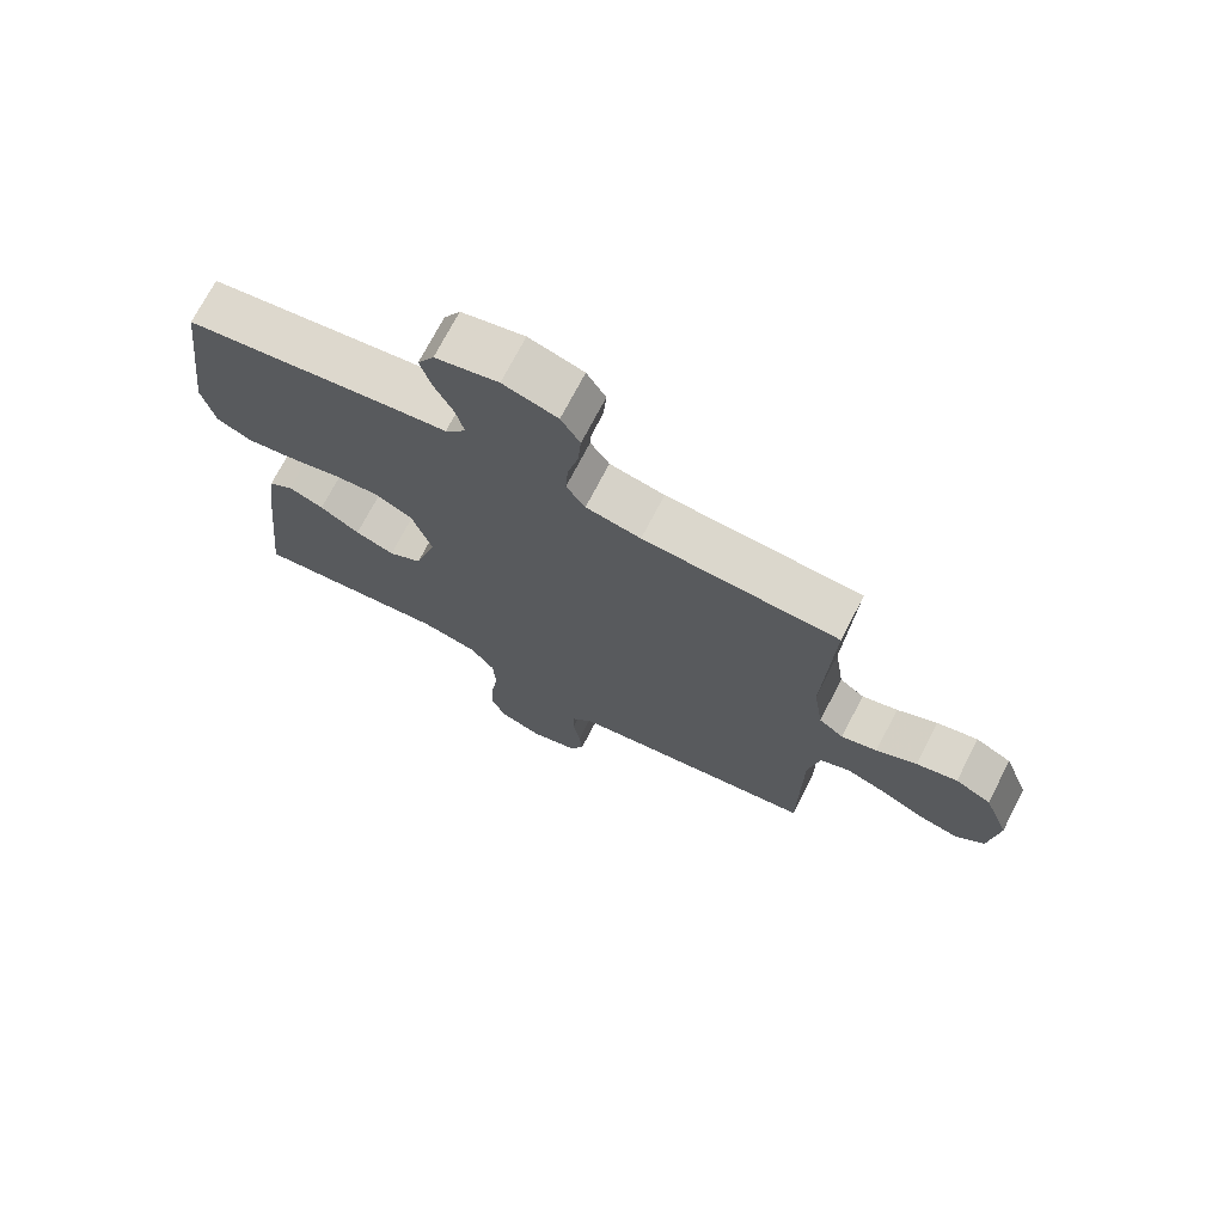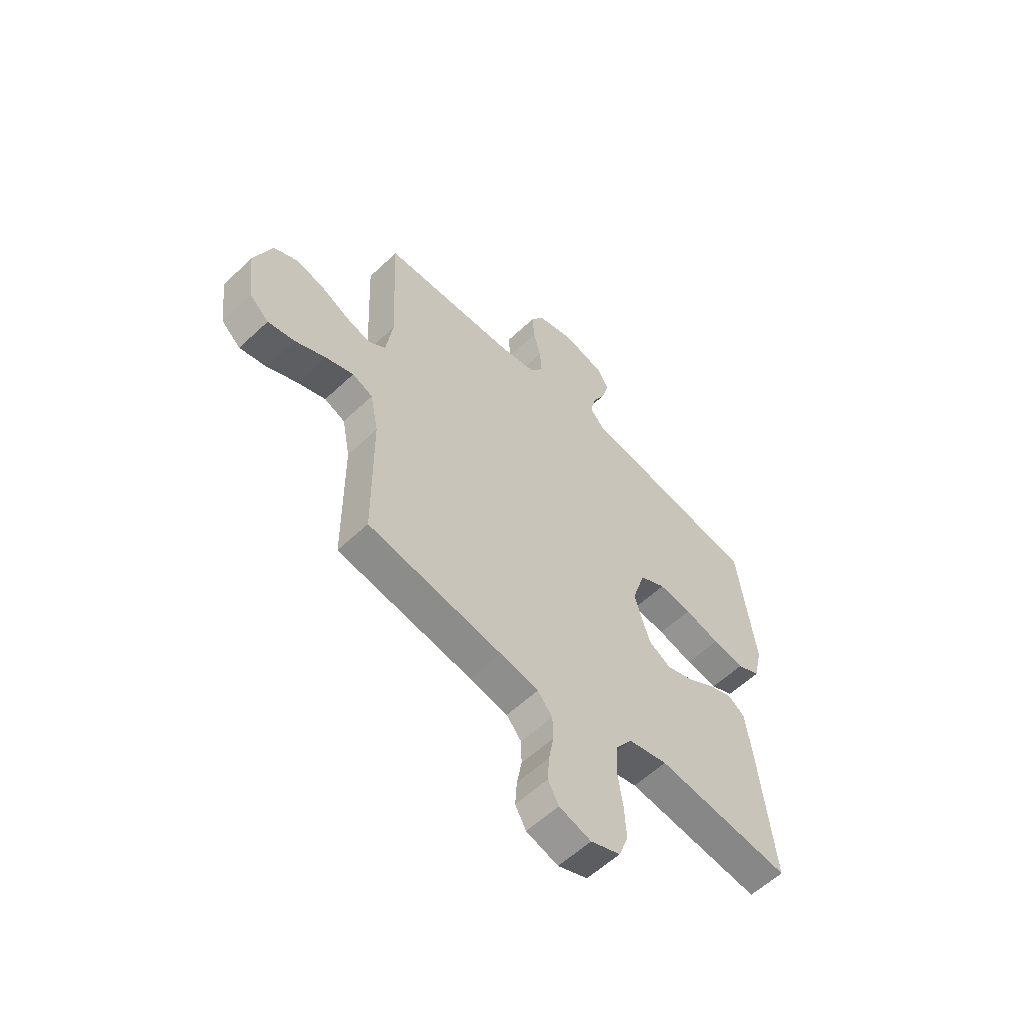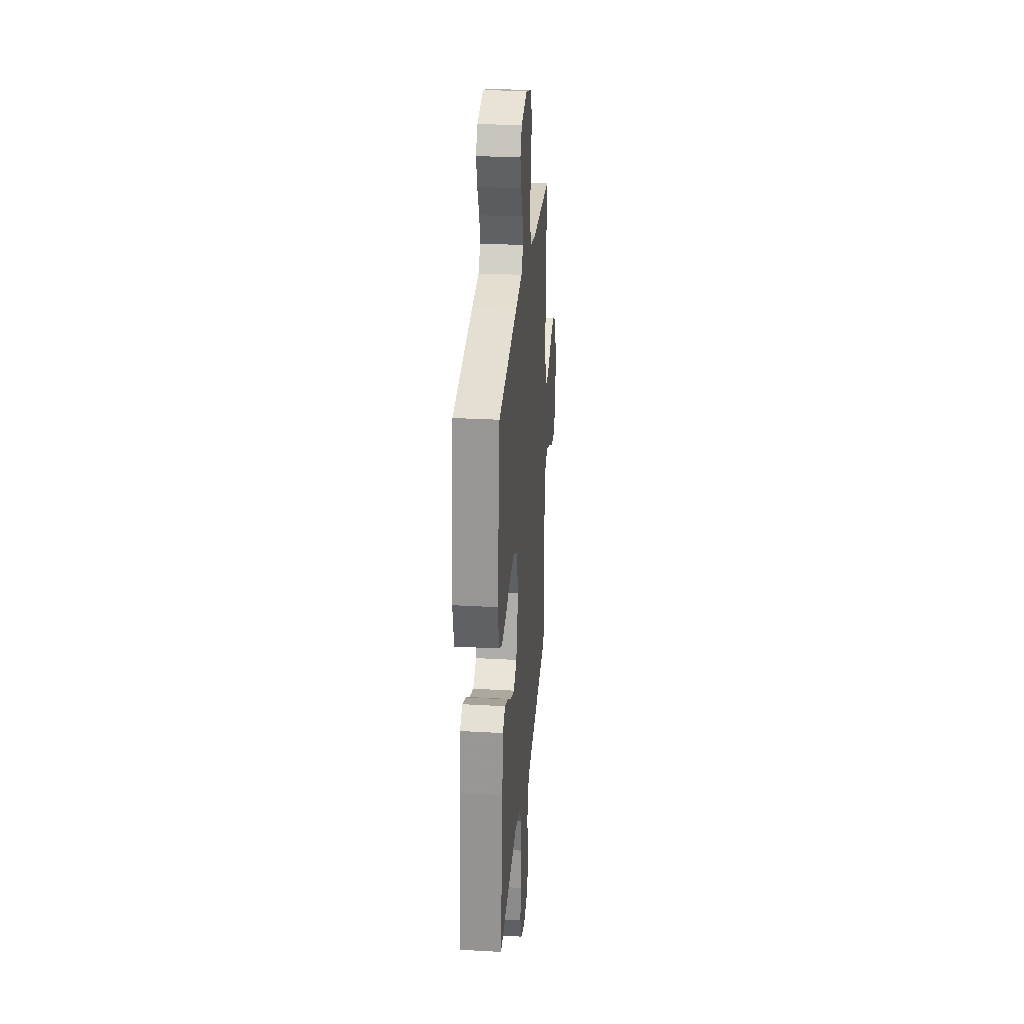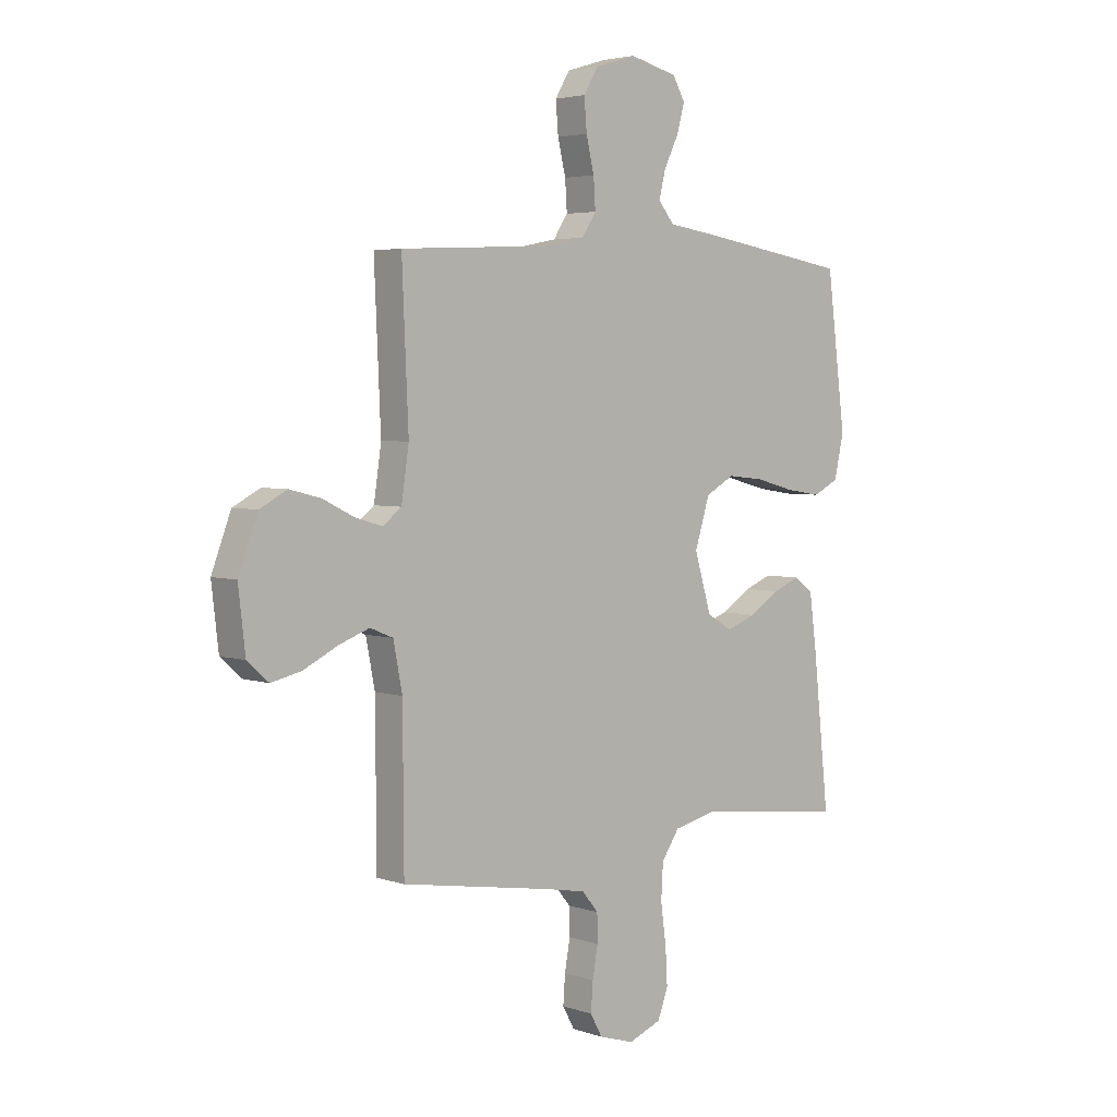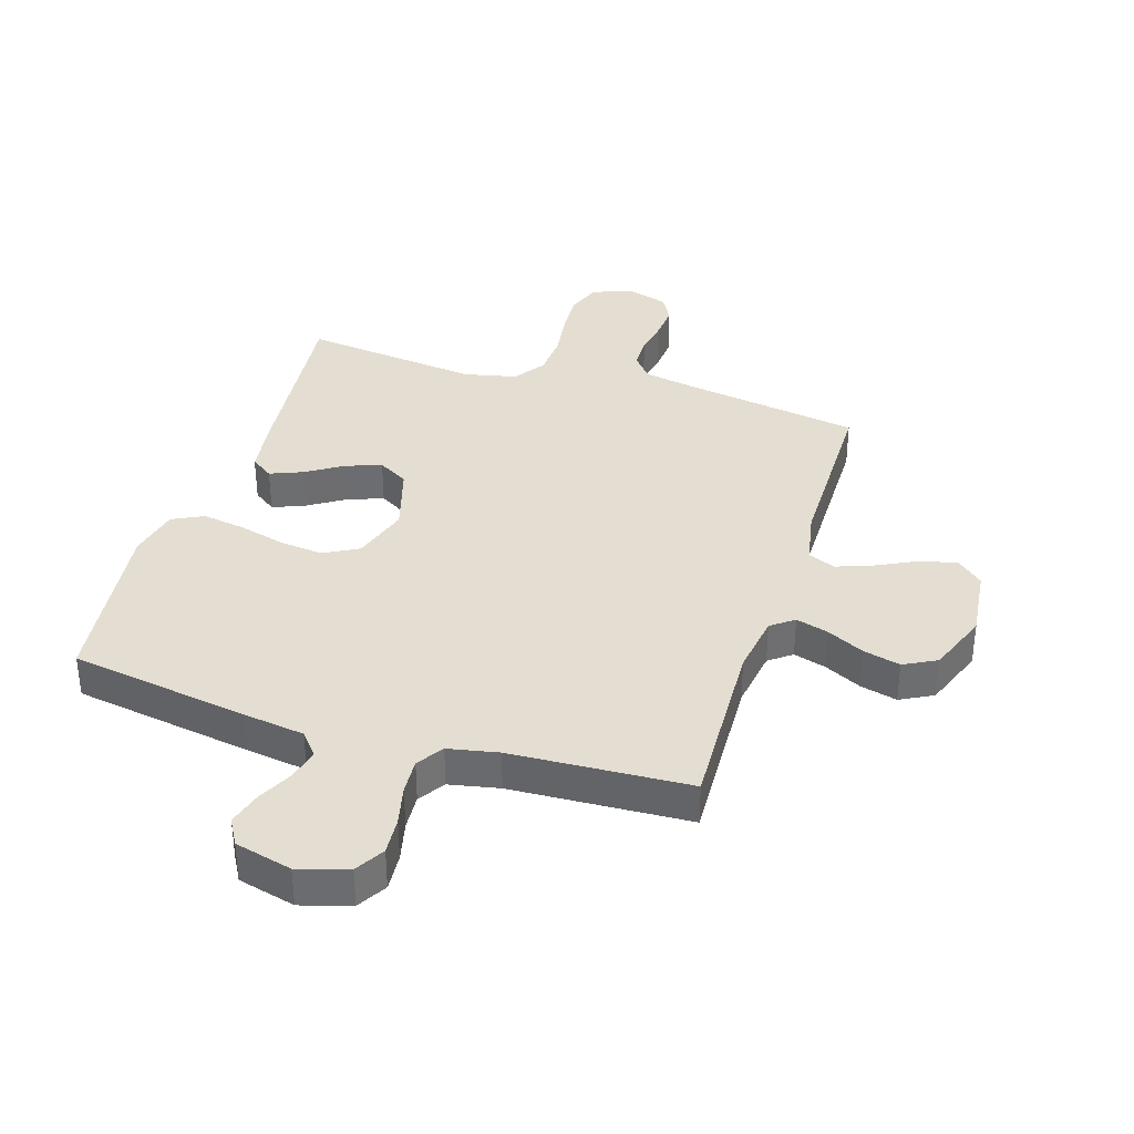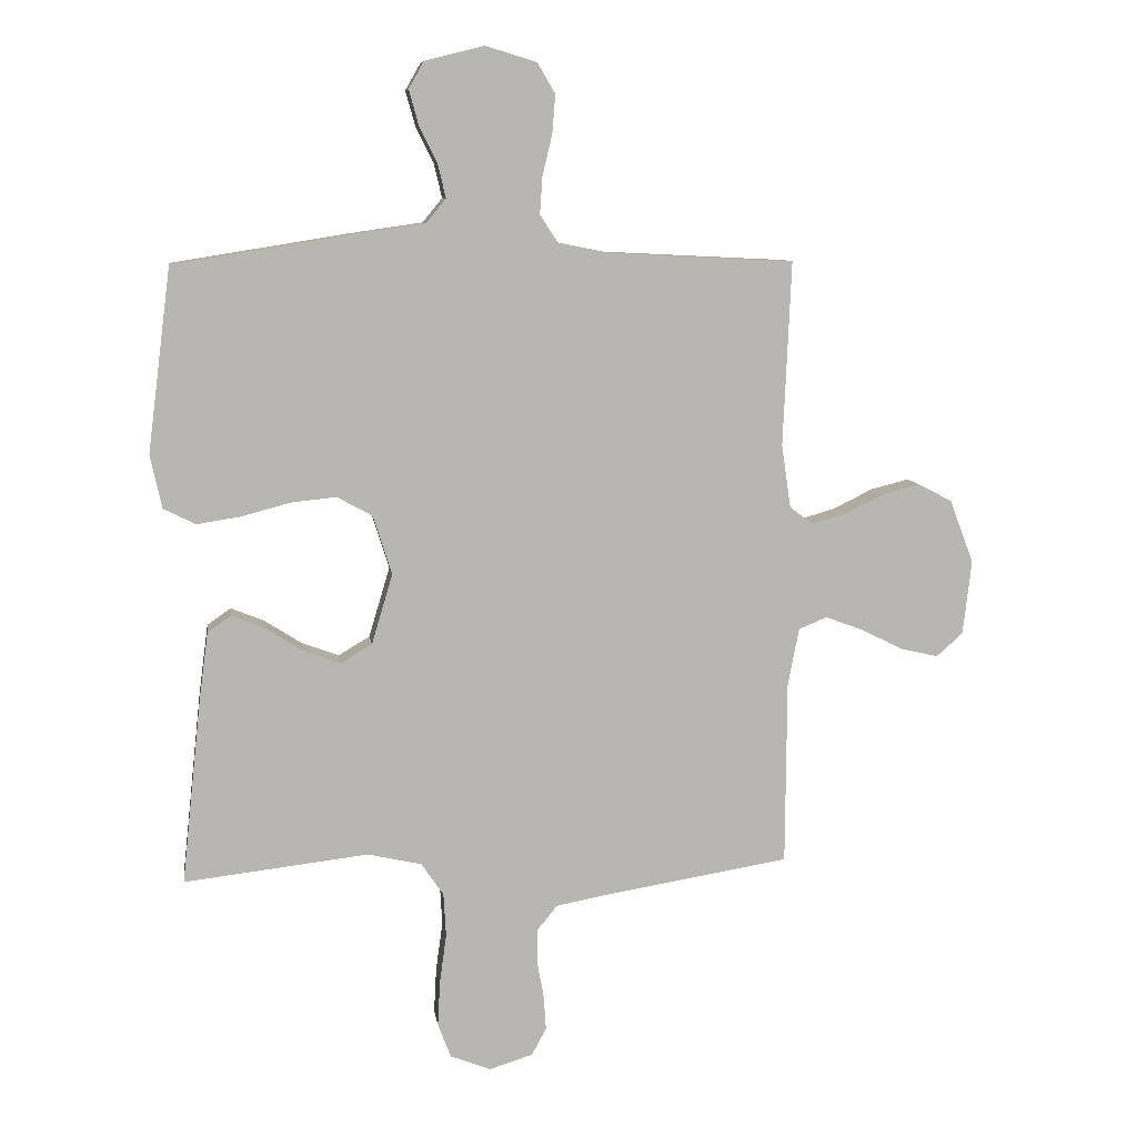
<metadata>
{"format":"obj","ext":"obj","renderer":"f3d","projection":"perspective","resolution":1024,"background":"white","views":[{"elev":72.5,"azim":27.4,"up":"+Z"},{"elev":-58.4,"azim":134.2,"up":"+Z"},{"elev":28.5,"azim":-85.2,"up":"+Z"},{"elev":4.0,"azim":137.7,"up":"+Z"},{"elev":36.2,"azim":17.5,"up":"+Y"},{"elev":8.9,"azim":-8.0,"up":"+Z"}]}
</metadata>
<code>
v -0.5 0.07 -0.5
v -0.468 0.07 -0.2
v -0.453 0.07 -0.088
v -0.415 0.07 -0.061
v -0.361 0.07 -0.083
v -0.3 0.07 -0.122
v -0.24 0.07 -0.144
v -0.189 0.07 -0.114
v -0.155 0.07 0
v -0.185 0.07 0.096
v -0.243 0.07 0.128
v -0.317 0.07 0.12
v -0.396 0.07 0.099
v -0.467 0.07 0.088
v -0.519 0.07 0.114
v -0.538 0.07 0.2
v -0.5 0.07 0.5
v -0.2 0.07 0.548
v -0.095 0.07 0.563
v -0.063 0.07 0.602
v -0.076 0.07 0.656
v -0.105 0.07 0.715
v -0.121 0.07 0.772
v -0.096 0.07 0.816
v 0 0.07 0.84
v 0.083 0.07 0.815
v 0.112 0.07 0.766
v 0.107 0.07 0.703
v 0.091 0.07 0.636
v 0.087 0.07 0.576
v 0.116 0.07 0.532
v 0.2 0.07 0.515
v 0.5 0.07 0.5
v 0.487 0.07 0.2
v 0.502 0.07 0.098
v 0.54 0.07 0.069
v 0.595 0.07 0.085
v 0.657 0.07 0.116
v 0.72 0.07 0.132
v 0.775 0.07 0.103
v 0.814 0.07 0
v 0.8 0.07 -0.121
v 0.757 0.07 -0.159
v 0.696 0.07 -0.145
v 0.628 0.07 -0.111
v 0.566 0.07 -0.088
v 0.52 0.07 -0.107
v 0.502 0.07 -0.2
v 0.5 0.07 -0.5
v 0.2 0.07 -0.549
v 0.114 0.07 -0.565
v 0.081 0.07 -0.605
v 0.08 0.07 -0.66
v 0.091 0.07 -0.721
v 0.095 0.07 -0.778
v 0.071 0.07 -0.822
v 0 0.07 -0.844
v -0.066 0.07 -0.818
v -0.087 0.07 -0.762
v -0.083 0.07 -0.688
v -0.072 0.07 -0.609
v -0.076 0.07 -0.538
v -0.112 0.07 -0.485
v -0.2 0.07 -0.465
v -0.5 0 -0.5
v -0.468 0 -0.2
v -0.453 0 -0.088
v -0.415 0 -0.061
v -0.361 0 -0.083
v -0.3 0 -0.122
v -0.24 0 -0.144
v -0.189 0 -0.114
v -0.155 0 0
v -0.185 0 0.096
v -0.243 0 0.128
v -0.317 0 0.12
v -0.396 0 0.099
v -0.467 0 0.088
v -0.519 0 0.114
v -0.538 0 0.2
v -0.5 0 0.5
v -0.2 0 0.548
v -0.095 0 0.563
v -0.063 0 0.602
v -0.076 0 0.656
v -0.105 0 0.715
v -0.121 0 0.772
v -0.096 0 0.816
v 0 0 0.84
v 0.083 0 0.815
v 0.112 0 0.766
v 0.107 0 0.703
v 0.091 0 0.636
v 0.087 0 0.576
v 0.116 0 0.532
v 0.2 0 0.515
v 0.5 0 0.5
v 0.487 0 0.2
v 0.502 0 0.098
v 0.54 0 0.069
v 0.595 0 0.085
v 0.657 0 0.116
v 0.72 0 0.132
v 0.775 0 0.103
v 0.814 0 0
v 0.8 0 -0.121
v 0.757 0 -0.159
v 0.696 0 -0.145
v 0.628 0 -0.111
v 0.566 0 -0.088
v 0.52 0 -0.107
v 0.502 0 -0.2
v 0.5 0 -0.5
v 0.2 0 -0.549
v 0.114 0 -0.565
v 0.081 0 -0.605
v 0.08 0 -0.66
v 0.091 0 -0.721
v 0.095 0 -0.778
v 0.071 0 -0.822
v 0 0 -0.844
v -0.066 0 -0.818
v -0.087 0 -0.762
v -0.083 0 -0.688
v -0.072 0 -0.609
v -0.076 0 -0.538
v -0.112 0 -0.485
v -0.2 0 -0.465
f 59 60 61
f 58 59 61
f 57 58 61
f 56 57 61
f 55 56 61
f 54 55 61
f 53 54 61
f 52 53 61 62
f 51 52 62 63
f 48 49 50
f 50 51 63
f 48 50 63
f 47 48 63
f 43 44 45
f 42 43 45
f 41 42 45
f 40 41 45
f 39 40 45
f 38 39 45
f 37 38 45
f 36 37 45 46
f 35 36 46 47
f 32 33 34
f 47 63 64
f 35 47 64
f 34 35 64
f 32 34 64
f 31 32 64
f 27 28 29
f 26 27 29
f 25 26 29
f 24 25 29
f 23 24 29
f 22 23 29
f 21 22 29
f 20 21 29 30
f 17 18 19
f 16 17 19
f 15 16 19
f 14 15 19
f 13 14 19
f 12 13 19
f 20 30 31
f 19 20 31
f 12 19 31
f 11 12 31
f 4 5 6
f 3 4 6
f 2 3 6
f 1 2 6
f 64 1 6
f 64 6 7
f 10 11 31
f 9 10 31
f 8 9 31 64
f 7 8 64
f 125 124 123
f 125 123 122
f 125 122 121
f 125 121 120
f 125 120 119
f 125 119 118
f 125 118 117
f 126 125 117 116
f 127 126 116 115
f 114 113 112
f 127 115 114
f 127 114 112
f 127 112 111
f 109 108 107
f 109 107 106
f 109 106 105
f 109 105 104
f 109 104 103
f 109 103 102
f 109 102 101
f 110 109 101 100
f 111 110 100 99
f 98 97 96
f 128 127 111
f 128 111 99
f 128 99 98
f 128 98 96
f 128 96 95
f 93 92 91
f 93 91 90
f 93 90 89
f 93 89 88
f 93 88 87
f 93 87 86
f 93 86 85
f 94 93 85 84
f 83 82 81
f 83 81 80
f 83 80 79
f 83 79 78
f 83 78 77
f 83 77 76
f 95 94 84
f 95 84 83
f 95 83 76
f 95 76 75
f 70 69 68
f 70 68 67
f 70 67 66
f 70 66 65
f 70 65 128
f 71 70 128
f 95 75 74
f 95 74 73
f 128 95 73 72
f 128 72 71
f 1 65 66 2
f 2 66 67 3
f 3 67 68 4
f 4 68 69 5
f 5 69 70 6
f 6 70 71 7
f 7 71 72 8
f 8 72 73 9
f 9 73 74 10
f 10 74 75 11
f 11 75 76 12
f 12 76 77 13
f 13 77 78 14
f 14 78 79 15
f 15 79 80 16
f 16 80 81 17
f 17 81 82 18
f 18 82 83 19
f 19 83 84 20
f 20 84 85 21
f 21 85 86 22
f 22 86 87 23
f 23 87 88 24
f 24 88 89 25
f 25 89 90 26
f 26 90 91 27
f 27 91 92 28
f 28 92 93 29
f 29 93 94 30
f 30 94 95 31
f 31 95 96 32
f 32 96 97 33
f 33 97 98 34
f 34 98 99 35
f 35 99 100 36
f 36 100 101 37
f 37 101 102 38
f 38 102 103 39
f 39 103 104 40
f 40 104 105 41
f 41 105 106 42
f 42 106 107 43
f 43 107 108 44
f 44 108 109 45
f 45 109 110 46
f 46 110 111 47
f 47 111 112 48
f 48 112 113 49
f 49 113 114 50
f 50 114 115 51
f 51 115 116 52
f 52 116 117 53
f 53 117 118 54
f 54 118 119 55
f 55 119 120 56
f 56 120 121 57
f 57 121 122 58
f 58 122 123 59
f 59 123 124 60
f 60 124 125 61
f 61 125 126 62
f 62 126 127 63
f 63 127 128 64
f 64 128 65 1

</code>
